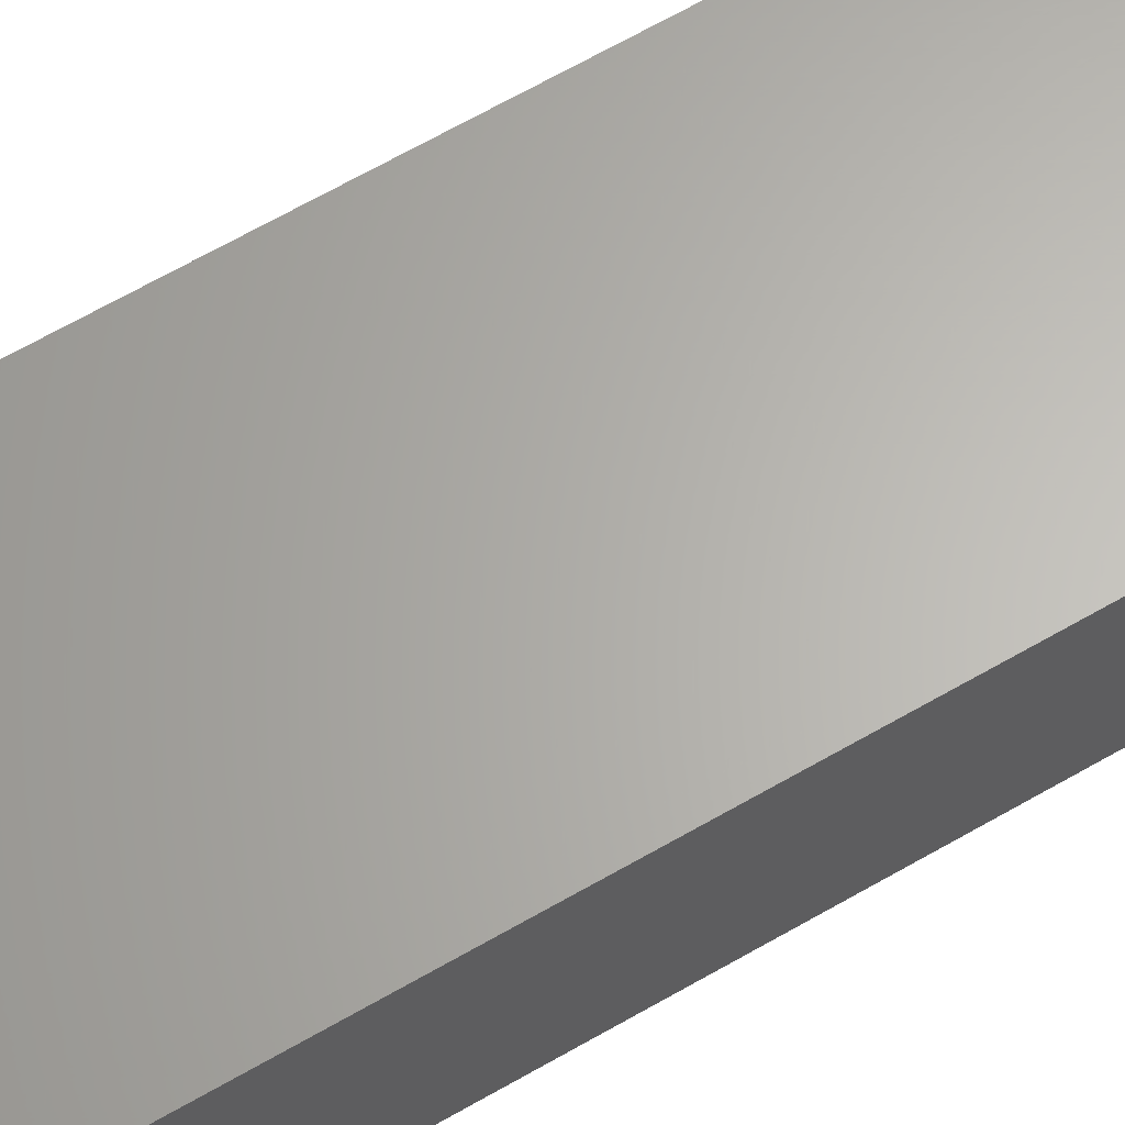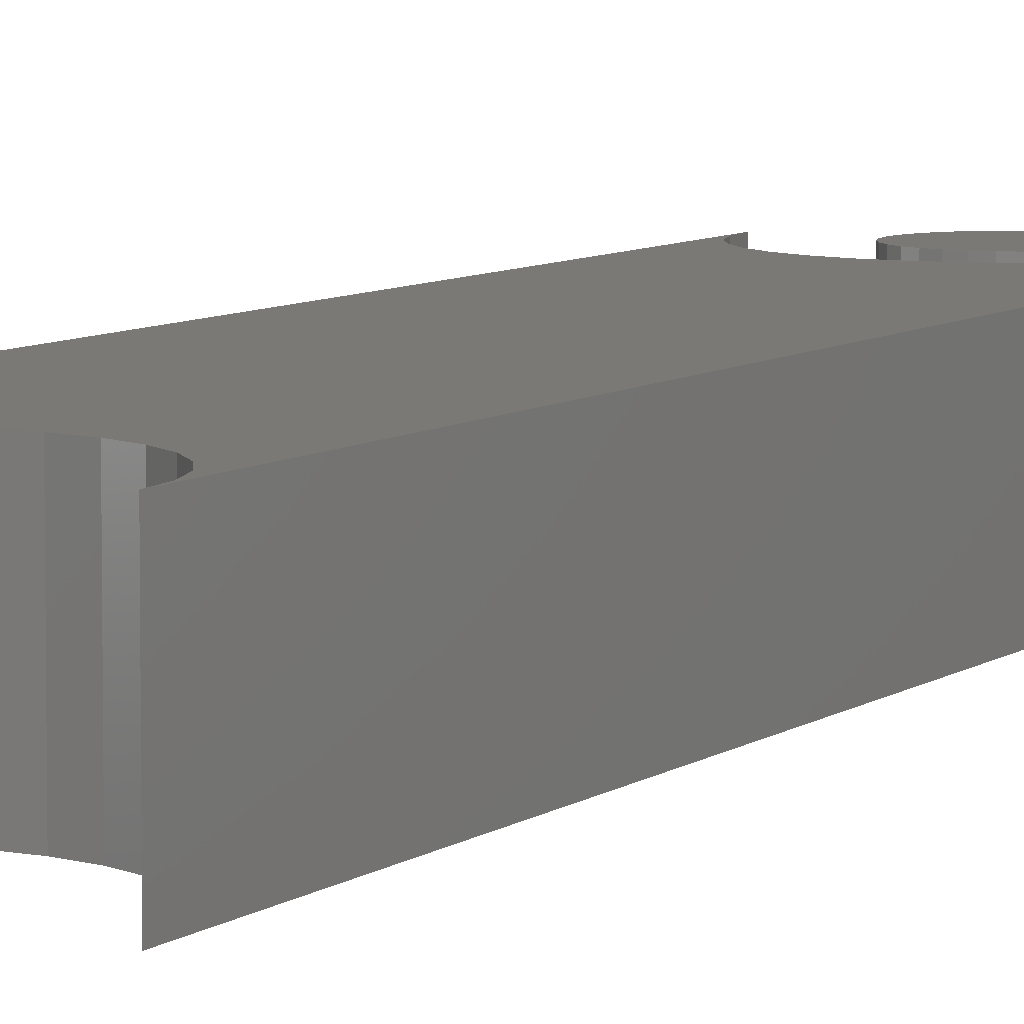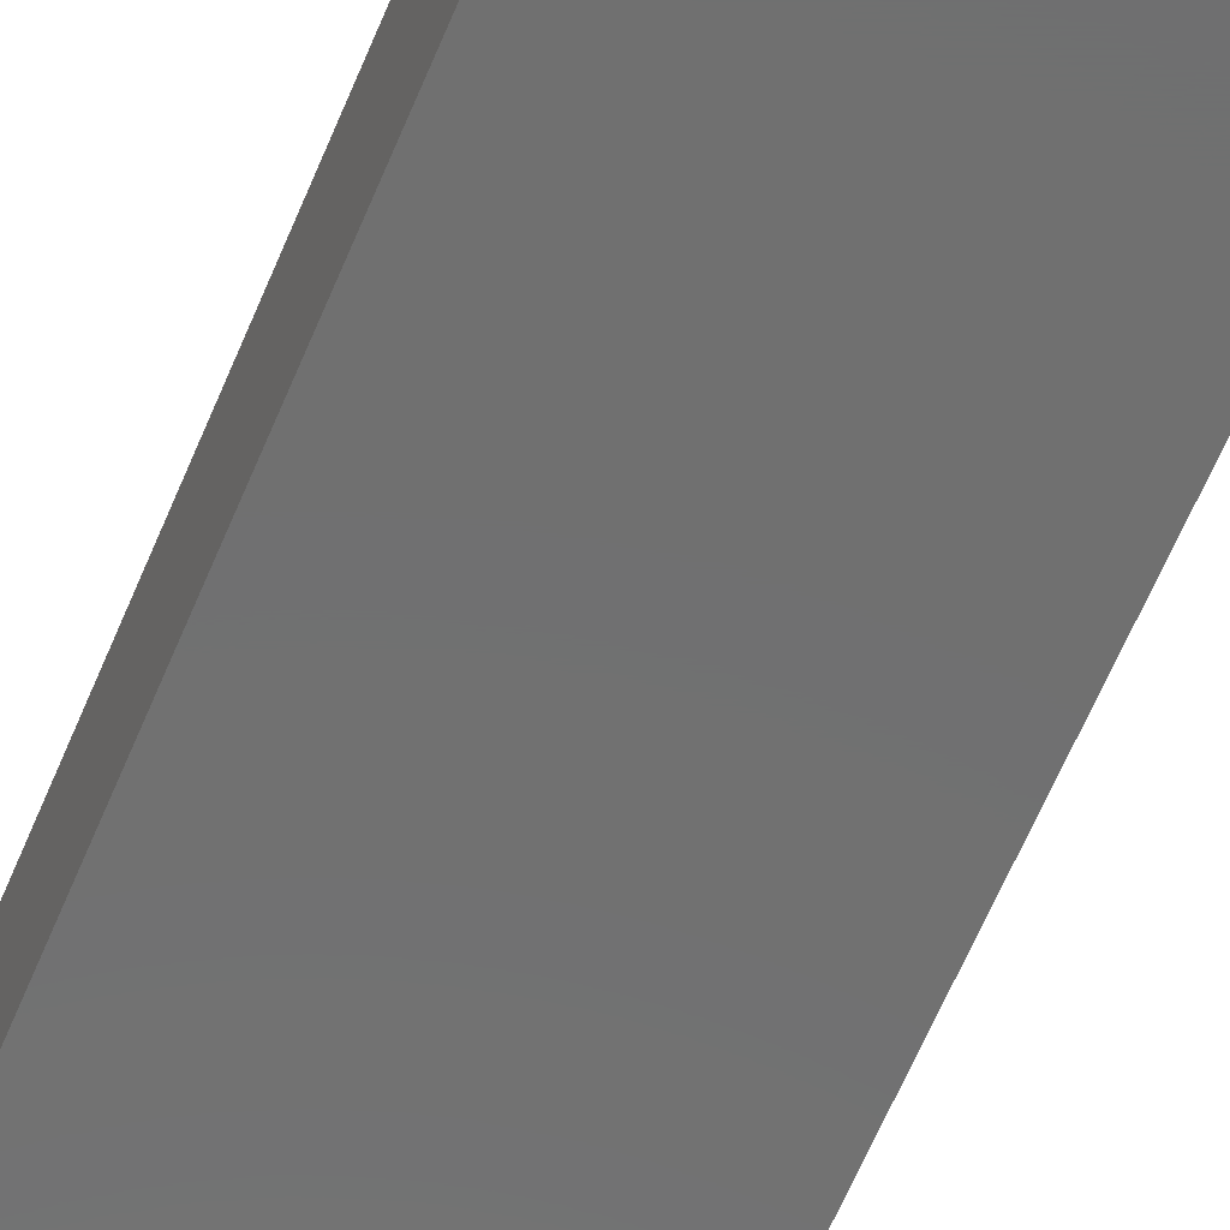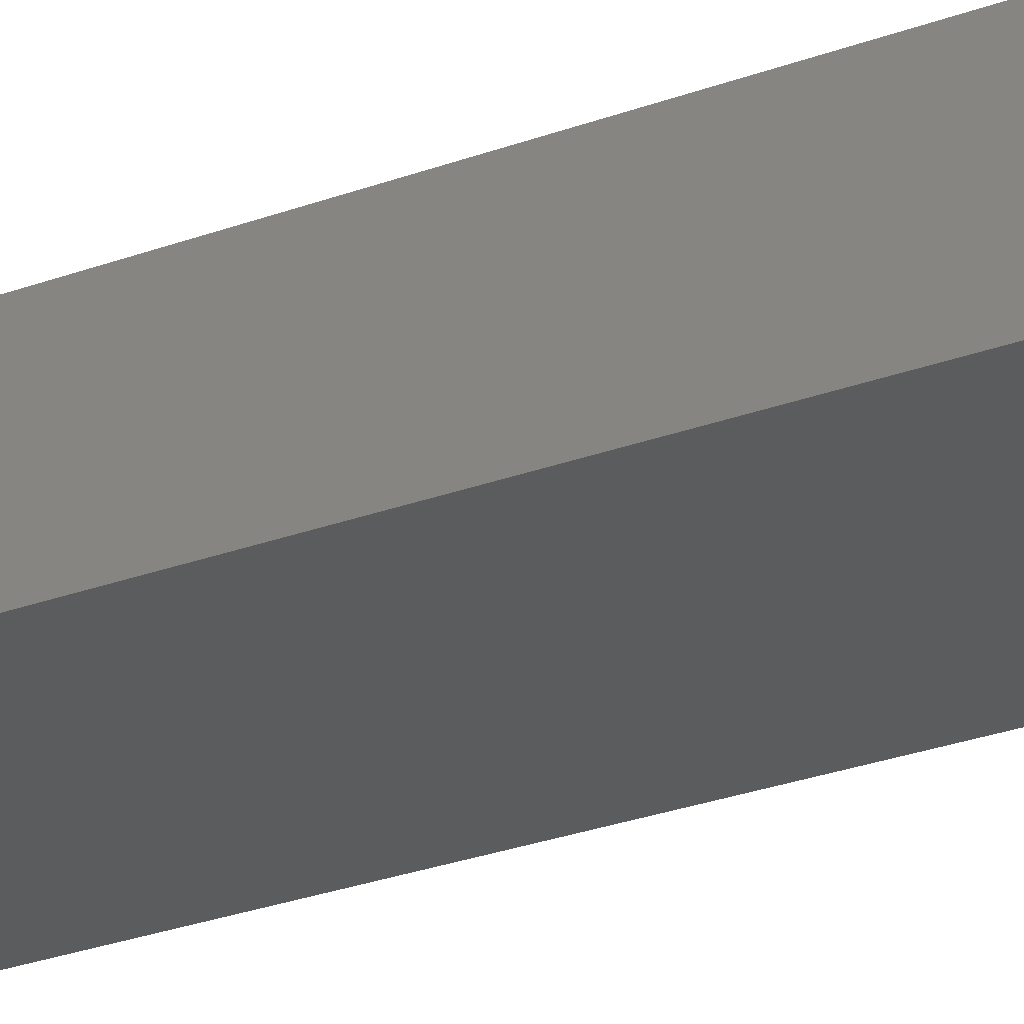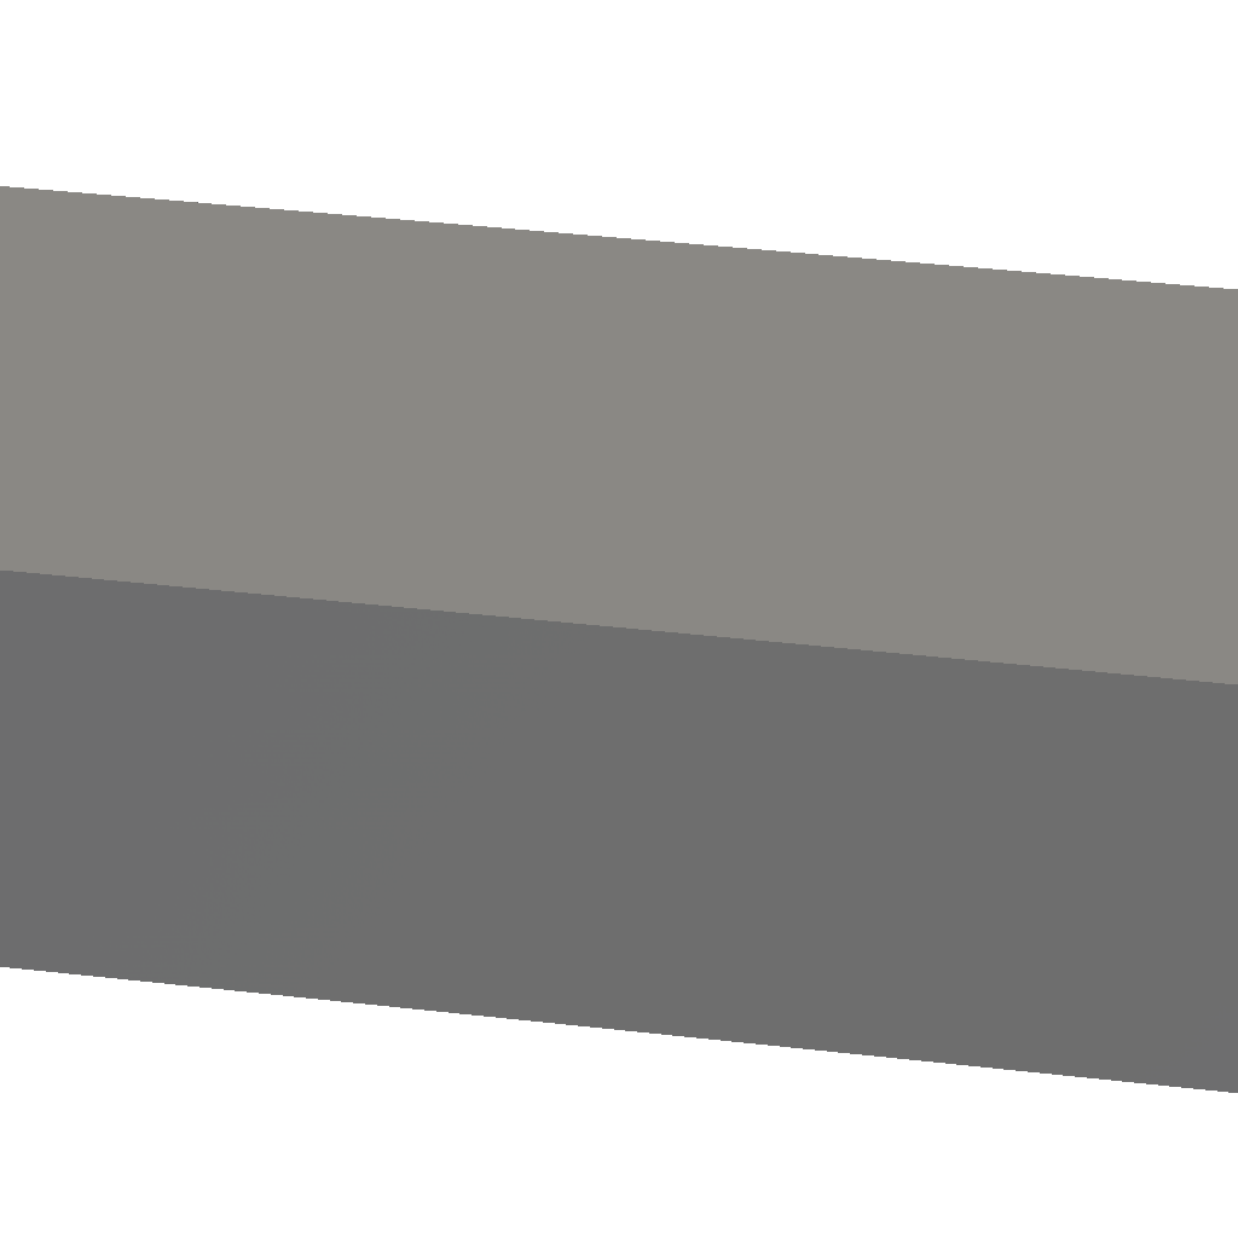
<metadata>
{"format":"stl","ext":"stl","renderer":"f3d","projection":"perspective","resolution":1024,"background":"white","views":[{"elev":64.4,"azim":-120.4,"up":"+Y"},{"elev":6.6,"azim":-154.3,"up":"+Y"},{"elev":-61.8,"azim":157.6,"up":"+Y"},{"elev":-28.4,"azim":119.0,"up":"+Y"},{"elev":27.6,"azim":-78.7,"up":"+Y"}]}
</metadata>
<code>
# stl→obj: 228 verts, 444 faces
v -0.003043 -0.08594 0.02582
v -0.00808 -0.08594 0.02533
v -0.01292 -0.08594 0.02386
v 0.001995 -0.08594 0.02533
v 0.006839 -0.08594 0.02386
v -0.01739 -0.08594 0.02147
v 0.0113 -0.08594 0.02147
v -0.0213 -0.08594 0.01826
v 0.01522 -0.08594 0.01826
v -0.02451 -0.08594 0.01435
v 0.01843 -0.08594 0.01435
v -0.0269 -0.08594 0.009882
v 0.02081 -0.08594 0.009882
v -0.02837 -0.08594 0.005038
v 0.02228 -0.08594 0.005038
v 0.02228 -0.08594 -0.005038
v -0.0269 -0.08594 -0.009882
v 0.02081 -0.08594 -0.009882
v -0.02451 -0.08594 -0.01435
v 0.01843 -0.08594 -0.01435
v -0.0213 -0.08594 -0.01826
v 0.01522 -0.08594 -0.01826
v -0.01739 -0.08594 -0.02147
v 0.0113 -0.08594 -0.02147
v -0.01292 -0.08594 -0.02386
v 0.006839 -0.08594 -0.02386
v -0.00808 -0.08594 -0.02533
v -0.003043 -0.08594 -0.02582
v 0.001995 -0.08594 -0.02533
v 0.02278 -0.08594 -1.62e-17
v -0.02887 -0.08594 -1.502e-17
v -0.02837 -0.08594 -0.005038
v 0.0384 9.24e-18 -7.614e-18
v 0.0384 -0.07031 -9.139e-17
v 0.03761 9.195e-18 -0.008086
v 0.03761 -0.07031 -0.008086
v 0.03525 9.065e-18 -0.01586
v 0.03525 -0.07031 -0.01586
v 0.03142 8.852e-18 -0.02303
v 0.03142 -0.07031 -0.02303
v 0.02626 8.566e-18 -0.02931
v 0.02626 -0.07031 -0.02931
v 0.01998 8.217e-18 -0.03446
v 0.01998 -0.07031 -0.03446
v 0.01282 7.819e-18 -0.03829
v 0.01282 -0.07031 -0.03829
v 0.005043 7.388e-18 -0.04065
v 0.005043 -0.07031 -0.04065
v -0.003043 6.939e-18 -0.04145
v -0.003043 -0.07031 -0.04145
v -0.01113 6.49e-18 -0.04065
v -0.01113 -0.07031 -0.04065
v -0.0189 6.058e-18 -0.03829
v -0.0189 -0.07031 -0.03829
v -0.02607 5.661e-18 -0.03446
v -0.02607 -0.07031 -0.03446
v -0.03235 5.312e-18 -0.02931
v -0.03235 -0.07031 -0.02931
v -0.0375 5.026e-18 -0.02303
v -0.0375 -0.07031 -0.02303
v -0.04134 4.813e-18 -0.01586
v -0.04134 -0.07031 -0.01586
v -0.04369 4.682e-18 -0.008086
v -0.04369 -0.07031 -0.008086
v -0.04449 4.638e-18 2.094e-17
v -0.04449 -0.07031 2.094e-17
v -0.04369 4.682e-18 0.008086
v -0.04369 -0.07031 0.008086
v -0.04134 4.813e-18 0.01586
v -0.04134 -0.07031 0.01586
v -0.0375 5.026e-18 0.02303
v -0.0375 -0.07031 0.02303
v -0.03235 5.312e-18 0.02931
v -0.03235 -0.07031 0.02931
v -0.02607 5.661e-18 0.03446
v -0.02607 -0.07031 0.03446
v -0.0189 6.058e-18 0.03829
v -0.0189 -0.07031 0.03829
v -0.01113 6.49e-18 0.04065
v -0.01113 -0.07031 0.04065
v -0.003043 6.939e-18 0.04145
v -0.003043 -0.07031 0.04145
v 0.005043 7.388e-18 0.04065
v 0.005043 -0.07031 0.04065
v 0.01282 7.819e-18 0.03829
v 0.01282 -0.07031 0.03829
v 0.01998 8.217e-18 0.03446
v 0.01998 -0.07031 0.03446
v 0.02626 8.566e-18 0.02931
v 0.02626 -0.07031 0.02931
v 0.03142 8.852e-18 0.02303
v 0.03142 -0.07031 0.02303
v 0.03525 9.065e-18 0.01586
v 0.03525 -0.07031 0.01586
v 0.03761 9.195e-18 0.008086
v 0.03761 -0.07031 0.008086
v -0.003043 -0.08594 0.7055
v -0.01113 -0.08594 0.7047
v -0.0189 -0.08594 0.7024
v 0.005043 -0.08594 0.7047
v 0.01282 -0.08594 0.7024
v -0.02607 -0.08594 0.6985
v 0.01998 -0.08594 0.6985
v -0.03235 -0.08594 0.6934
v 0.02626 -0.08594 0.6934
v -0.0375 -0.08594 0.6871
v 0.03142 -0.08594 0.6871
v -0.04134 -0.08594 0.6799
v 0.03525 -0.08594 0.6799
v -0.04369 -0.08594 0.6721
v 0.03761 -0.08594 0.6721
v 0.03761 -0.08594 0.656
v -0.04134 -0.08594 0.6482
v 0.03525 -0.08594 0.6482
v -0.0375 -0.08594 0.641
v 0.03142 -0.08594 0.641
v -0.03235 -0.08594 0.6348
v 0.02626 -0.08594 0.6348
v -0.02607 -0.08594 0.6296
v 0.01998 -0.08594 0.6296
v -0.0189 -0.08594 0.6258
v 0.01282 -0.08594 0.6258
v -0.01113 -0.08594 0.6234
v -0.003043 -0.08594 0.6226
v 0.005043 -0.08594 0.6234
v 0.0384 -0.08594 0.6641
v -0.04449 -0.08594 0.6641
v -0.04369 -0.08594 0.656
v -0.0189 1.031e-17 0.7024
v -0.01113 1.1e-17 0.7047
v -0.003043 1.154e-17 0.7055
v 0.005043 1.19e-17 0.7047
v 0.01282 1.207e-17 0.7024
v -0.02607 9.487e-18 0.6985
v 0.01998 1.204e-17 0.6985
v -0.03235 8.566e-18 0.6934
v 0.02626 1.182e-17 0.6934
v -0.0375 7.582e-18 0.6871
v 0.03142 1.141e-17 0.6871
v -0.04134 6.574e-18 0.6799
v 0.03525 1.083e-17 0.6799
v -0.04369 5.58e-18 0.6721
v 0.03761 1.009e-17 0.6721
v 0.03525 7.304e-18 0.6482
v -0.04134 3.052e-18 0.6482
v 0.03761 8.298e-18 0.656
v -0.0375 2.469e-18 0.641
v 0.03142 6.295e-18 0.641
v -0.03235 2.058e-18 0.6348
v 0.02626 5.312e-18 0.6348
v -0.02607 1.835e-18 0.6296
v 0.01998 4.391e-18 0.6296
v -0.0189 1.807e-18 0.6258
v 0.01282 3.568e-18 0.6258
v -0.01113 1.977e-18 0.6234
v -0.003043 2.337e-18 0.6226
v 0.005043 2.875e-18 0.6234
v -0.04369 3.785e-18 0.656
v -0.04449 4.638e-18 0.6641
v 0.0384 9.24e-18 0.6641
v 0.08183 -0.08594 -1.027e-17
v 0.08021 -0.08594 0.6477
v 0.08021 -0.08594 0.01636
v 0.08183 -0.08594 0.6641
v 0.07544 -0.08594 0.632
v 0.07544 -0.08594 0.0321
v 0.06769 -0.08594 0.6175
v 0.06769 -0.08594 0.0466
v -0.06137 -0.08594 0.05931
v -0.04866 -0.08594 0.06974
v -0.002056 -0.08594 0.5802
v -0.03416 -0.08594 0.0775
v -0.01842 -0.08594 0.08227
v -0.0718 -0.08594 0.0466
v -0.01842 -0.08594 0.5818
v -0.03416 -0.08594 0.5866
v -0.04866 -0.08594 0.5943
v -0.06137 -0.08594 0.6047
v -0.0718 -0.08594 0.6175
v -0.07955 -0.08594 0.632
v -0.08433 -0.08594 0.6477
v -0.08594 -0.08594 0.6641
v -0.08594 -0.08594 4.752e-17
v -0.08433 -0.08594 0.01636
v -0.07955 -0.08594 0.0321
v 0.05726 -0.08594 0.05931
v 0.05726 -0.08594 0.6047
v 0.04455 -0.08594 0.06974
v 0.04455 -0.08594 0.5943
v 0.03004 -0.08594 0.0775
v 0.03004 -0.08594 0.5866
v 0.01431 -0.08594 0.08227
v 0.01431 -0.08594 0.5818
v -0.002056 -0.08594 0.08388
v 0.08021 1.151e-17 0.01636
v 0.08021 1.151e-17 0.6477
v 0.08183 1.16e-17 -1.027e-17
v 0.08183 1.16e-17 0.6641
v 0.07544 1.124e-17 0.632
v 0.07544 1.124e-17 0.0321
v 0.06769 1.081e-17 0.6175
v 0.06769 1.081e-17 0.0466
v -0.002056 6.939e-18 0.5802
v -0.04866 4.352e-18 0.06974
v -0.06137 3.646e-18 0.05931
v -0.03416 5.157e-18 0.0775
v -0.01842 6.03e-18 0.08227
v -0.0718 3.067e-18 0.0466
v -0.08433 2.372e-18 0.6477
v -0.07955 2.637e-18 0.632
v -0.0718 3.067e-18 0.6175
v -0.06137 3.646e-18 0.6047
v -0.04866 4.352e-18 0.5943
v -0.03416 5.157e-18 0.5866
v -0.01842 6.03e-18 0.5818
v -0.08594 2.257e-33 0.6641
v -0.07955 2.637e-18 0.0321
v -0.08433 2.372e-18 0.01636
v -0.08594 2.283e-18 4.752e-17
v -0.002056 6.939e-18 0.08388
v 0.01431 7.847e-18 0.5818
v 0.01431 7.847e-18 0.08227
v 0.03004 8.721e-18 0.5866
v 0.03004 8.721e-18 0.0775
v 0.04455 9.526e-18 0.5943
v 0.04455 9.526e-18 0.06974
v 0.05726 1.023e-17 0.6047
v 0.05726 1.023e-17 0.05931
f 1 2 3
f 4 1 3
f 4 3 5
f 5 3 6
f 5 6 7
f 7 6 8
f 7 8 9
f 9 8 10
f 9 10 11
f 11 10 12
f 11 12 13
f 13 12 14
f 13 14 15
f 16 17 18
f 18 17 19
f 18 19 20
f 20 19 21
f 20 21 22
f 22 21 23
f 22 23 24
f 24 23 25
f 24 25 26
f 26 25 27
f 26 27 28
f 26 28 29
f 15 14 30
f 30 14 31
f 30 31 16
f 16 31 32
f 16 32 17
f 33 34 35
f 35 34 36
f 35 36 37
f 37 36 38
f 37 38 39
f 39 38 40
f 39 40 41
f 41 40 42
f 41 42 43
f 43 42 44
f 43 44 45
f 45 44 46
f 45 46 47
f 47 46 48
f 47 48 49
f 49 48 50
f 49 50 51
f 51 50 52
f 51 52 53
f 53 52 54
f 53 54 55
f 55 54 56
f 55 56 57
f 57 56 58
f 57 58 59
f 59 58 60
f 59 60 61
f 61 60 62
f 61 62 63
f 63 62 64
f 63 64 65
f 65 64 66
f 65 66 67
f 67 66 68
f 67 68 69
f 69 68 70
f 69 70 71
f 71 70 72
f 71 72 73
f 73 72 74
f 73 74 75
f 75 74 76
f 75 76 77
f 77 76 78
f 77 78 79
f 79 78 80
f 79 80 81
f 81 80 82
f 81 82 83
f 83 82 84
f 83 84 85
f 85 84 86
f 85 86 87
f 87 86 88
f 87 88 89
f 89 88 90
f 89 90 91
f 91 90 92
f 91 92 93
f 93 92 94
f 93 94 95
f 95 94 96
f 95 96 33
f 33 96 34
f 30 16 34
f 16 36 34
f 66 64 31
f 64 32 31
f 64 62 17
f 32 64 17
f 60 58 19
f 19 62 60
f 17 62 19
f 56 54 25
f 23 56 25
f 23 21 56
f 52 50 27
f 27 54 52
f 25 54 27
f 48 46 26
f 29 48 26
f 29 28 48
f 44 42 24
f 24 46 44
f 26 46 24
f 40 38 18
f 20 40 18
f 20 22 40
f 16 38 36
f 18 38 16
f 21 19 58
f 58 56 21
f 28 27 50
f 50 48 28
f 22 24 42
f 42 40 22
f 31 14 66
f 14 68 66
f 34 96 30
f 96 15 30
f 96 94 13
f 15 96 13
f 92 90 11
f 11 94 92
f 13 94 11
f 88 86 5
f 7 88 5
f 7 9 88
f 84 82 4
f 4 86 84
f 5 86 4
f 80 78 3
f 2 80 3
f 2 1 80
f 76 74 6
f 6 78 76
f 3 78 6
f 72 70 12
f 10 72 12
f 10 8 72
f 14 70 68
f 12 70 14
f 9 11 90
f 90 88 9
f 1 4 82
f 82 80 1
f 8 6 74
f 74 72 8
f 77 79 81
f 77 81 83
f 85 77 83
f 75 77 85
f 87 75 85
f 73 75 87
f 89 73 87
f 71 73 89
f 91 71 89
f 69 71 91
f 93 69 91
f 67 69 93
f 95 67 93
f 37 61 35
f 59 61 37
f 39 59 37
f 57 59 39
f 41 57 39
f 55 57 41
f 43 55 41
f 53 55 43
f 45 53 43
f 51 53 45
f 49 51 45
f 47 49 45
f 61 63 35
f 35 63 65
f 35 65 33
f 33 65 67
f 33 67 95
f 97 98 99
f 100 97 99
f 100 99 101
f 101 99 102
f 101 102 103
f 103 102 104
f 103 104 105
f 105 104 106
f 105 106 107
f 107 106 108
f 107 108 109
f 109 108 110
f 109 110 111
f 112 113 114
f 114 113 115
f 114 115 116
f 116 115 117
f 116 117 118
f 118 117 119
f 118 119 120
f 120 119 121
f 120 121 122
f 122 121 123
f 122 123 124
f 122 124 125
f 111 110 126
f 126 110 127
f 126 127 112
f 112 127 128
f 112 128 113
f 129 130 131
f 129 131 132
f 133 129 132
f 134 129 133
f 135 134 133
f 136 134 135
f 137 136 135
f 138 136 137
f 139 138 137
f 140 138 139
f 141 140 139
f 142 140 141
f 143 142 141
f 144 145 146
f 147 145 144
f 148 147 144
f 149 147 148
f 150 149 148
f 151 149 150
f 152 151 150
f 153 151 152
f 154 153 152
f 155 153 154
f 156 155 154
f 157 156 154
f 145 158 146
f 146 158 159
f 146 159 160
f 160 159 142
f 160 142 143
f 160 126 146
f 146 126 112
f 146 112 144
f 144 112 114
f 144 114 148
f 148 114 116
f 148 116 150
f 150 116 118
f 150 118 152
f 152 118 120
f 152 120 154
f 154 120 122
f 154 122 157
f 157 122 125
f 157 125 156
f 156 125 124
f 156 124 155
f 155 124 123
f 155 123 153
f 153 123 121
f 153 121 151
f 151 121 119
f 151 119 149
f 149 119 117
f 149 117 147
f 147 117 115
f 147 115 145
f 145 115 113
f 145 113 158
f 158 113 128
f 158 128 159
f 159 128 127
f 159 127 142
f 142 127 110
f 142 110 140
f 140 110 108
f 140 108 138
f 138 108 106
f 138 106 136
f 136 106 104
f 136 104 134
f 134 104 102
f 134 102 129
f 129 102 99
f 129 99 130
f 130 99 98
f 130 98 131
f 131 98 97
f 131 97 132
f 132 97 100
f 132 100 133
f 133 100 101
f 133 101 135
f 135 101 103
f 135 103 137
f 137 103 105
f 137 105 139
f 139 105 107
f 139 107 141
f 141 107 109
f 141 109 143
f 143 109 111
f 143 111 160
f 160 111 126
f 161 162 163
f 161 164 162
f 162 165 163
f 163 165 166
f 165 167 166
f 166 167 168
f 169 170 171
f 170 172 171
f 172 173 171
f 174 169 171
f 174 171 175
f 174 175 176
f 174 176 177
f 174 177 178
f 174 178 179
f 174 179 180
f 174 180 181
f 182 183 184
f 182 184 185
f 182 185 174
f 182 174 181
f 168 167 186
f 186 167 187
f 186 187 188
f 188 187 189
f 188 189 190
f 190 189 191
f 190 191 192
f 192 191 193
f 192 193 194
f 194 193 171
f 194 171 173
f 195 196 197
f 196 198 197
f 195 199 196
f 200 199 195
f 200 201 199
f 202 201 200
f 203 204 205
f 203 206 204
f 203 207 206
f 208 209 210
f 208 210 211
f 208 211 212
f 208 212 213
f 208 213 214
f 208 214 215
f 208 215 203
f 208 203 205
f 216 209 208
f 216 208 217
f 216 217 218
f 216 218 219
f 207 203 220
f 220 203 221
f 220 221 222
f 222 221 223
f 222 223 224
f 224 223 225
f 224 225 226
f 226 225 227
f 226 227 228
f 228 227 201
f 228 201 202
f 220 173 207
f 207 173 172
f 207 172 206
f 206 172 170
f 206 170 204
f 204 170 169
f 204 169 205
f 205 169 174
f 205 174 208
f 208 174 185
f 208 185 217
f 217 185 184
f 217 184 218
f 218 184 183
f 218 183 219
f 173 220 194
f 194 220 222
f 194 222 192
f 192 222 224
f 192 224 190
f 190 224 226
f 190 226 188
f 188 226 228
f 188 228 186
f 186 228 202
f 186 202 168
f 168 202 200
f 168 200 166
f 166 200 195
f 166 195 163
f 163 195 197
f 163 197 161
f 182 216 183
f 183 216 219
f 203 193 221
f 221 193 191
f 221 191 223
f 223 191 189
f 223 189 225
f 225 189 187
f 225 187 227
f 227 187 167
f 227 167 201
f 201 167 165
f 201 165 199
f 199 165 162
f 199 162 196
f 196 162 164
f 196 164 198
f 193 203 171
f 171 203 215
f 171 215 175
f 175 215 214
f 175 214 176
f 176 214 213
f 176 213 177
f 177 213 212
f 177 212 178
f 178 212 211
f 178 211 179
f 179 211 210
f 179 210 180
f 180 210 209
f 180 209 181
f 181 209 216
f 181 216 182
f 161 197 164
f 164 197 198

</code>
